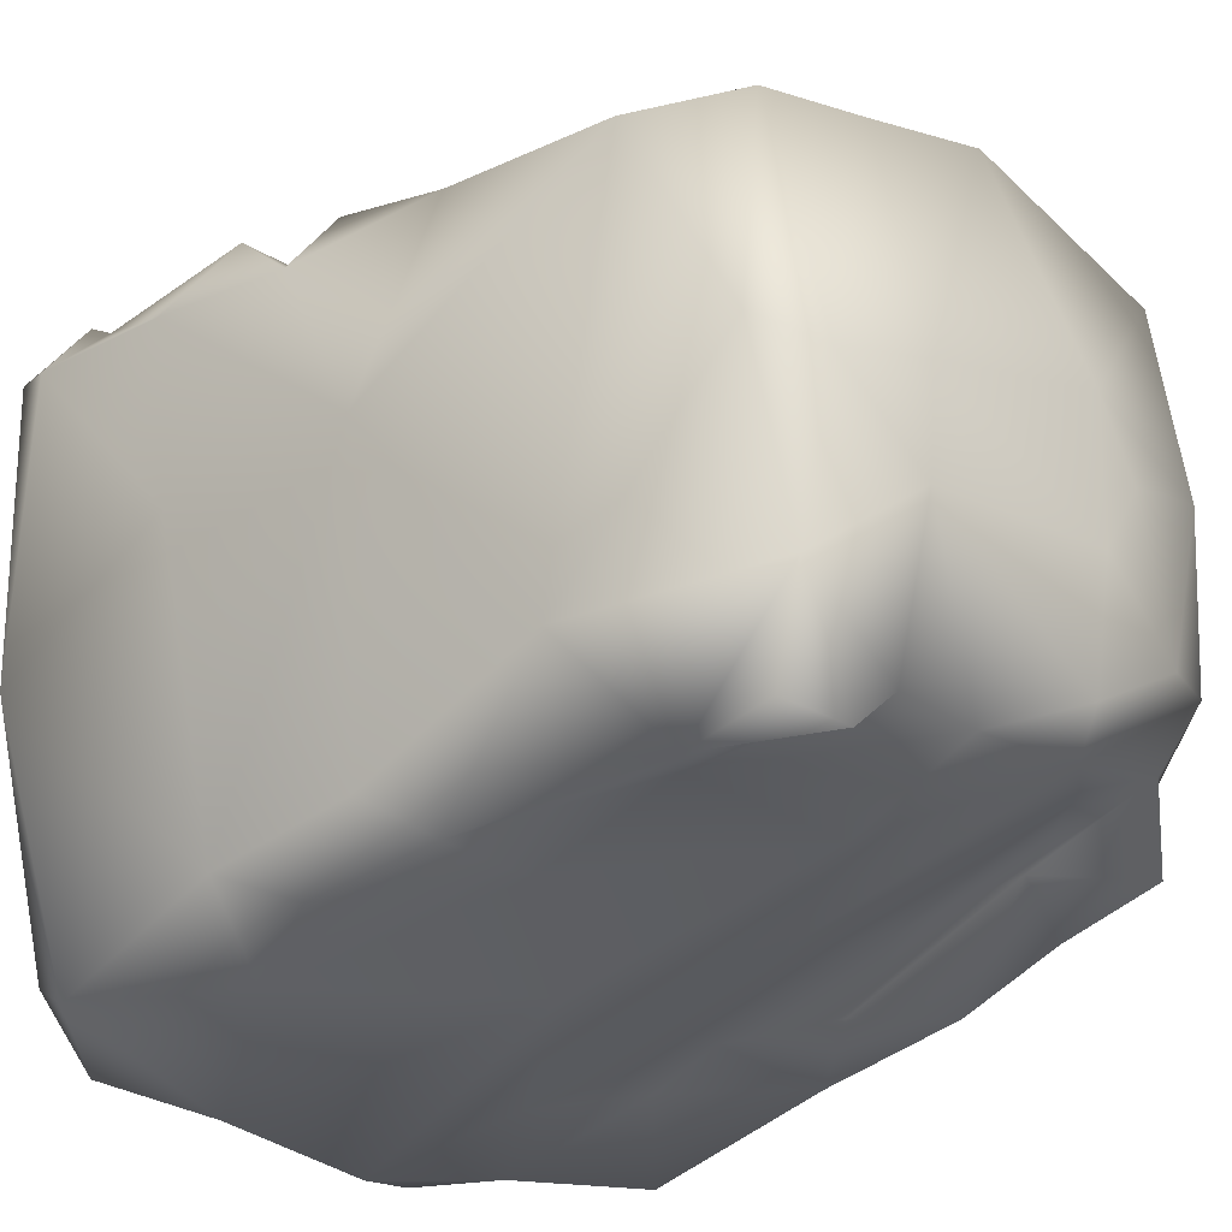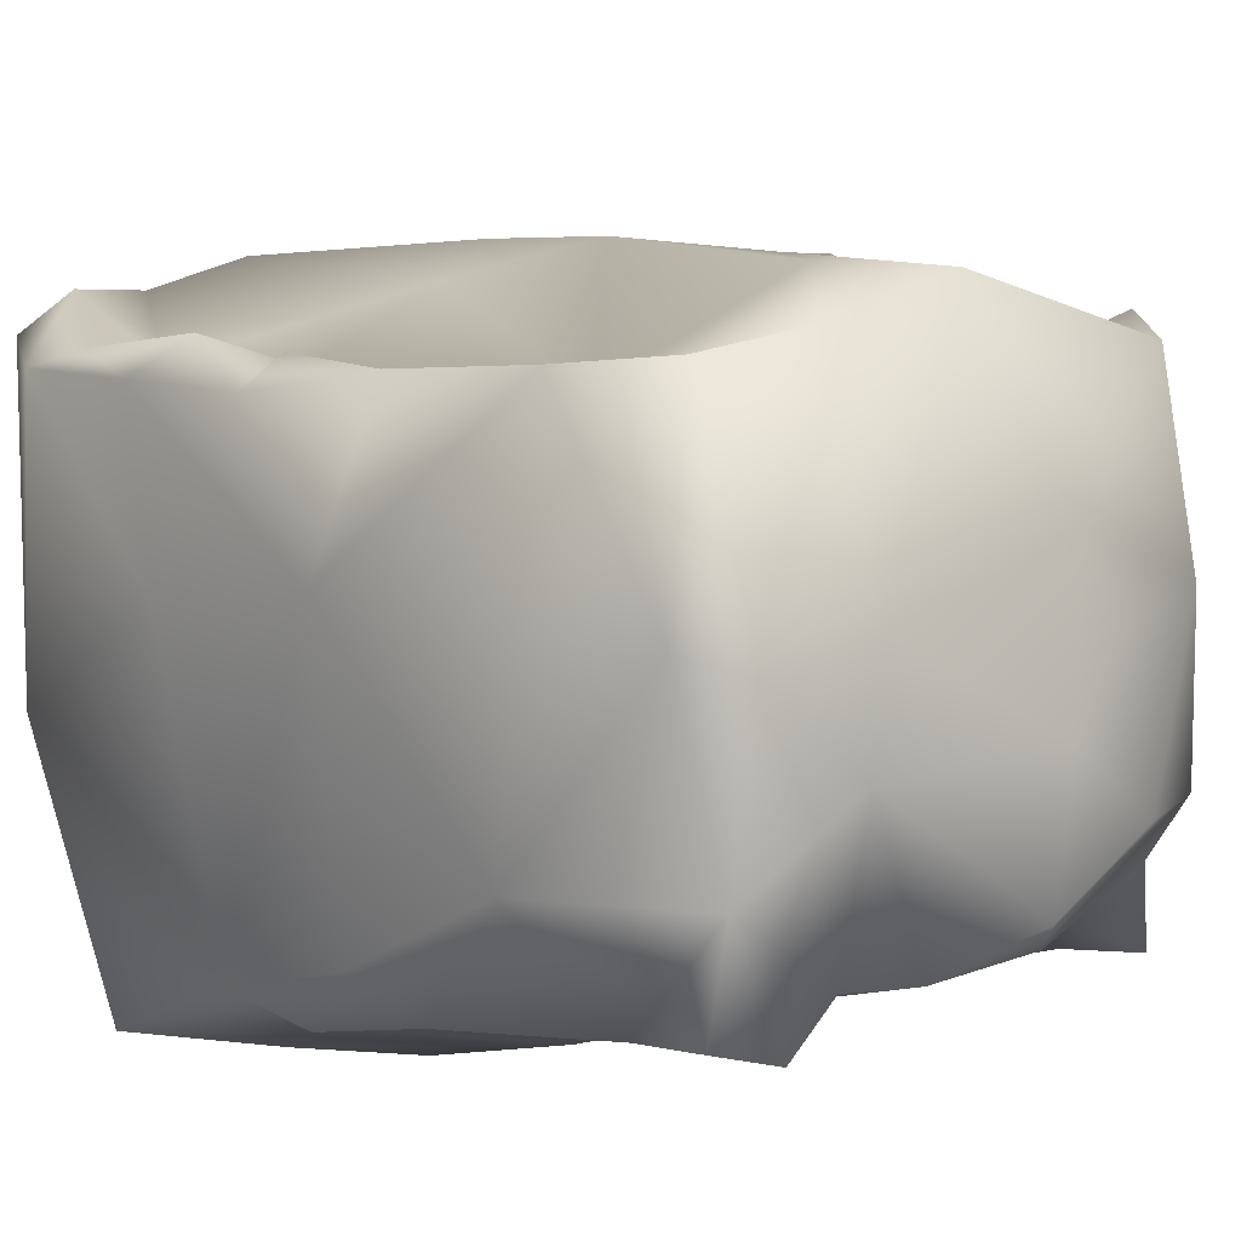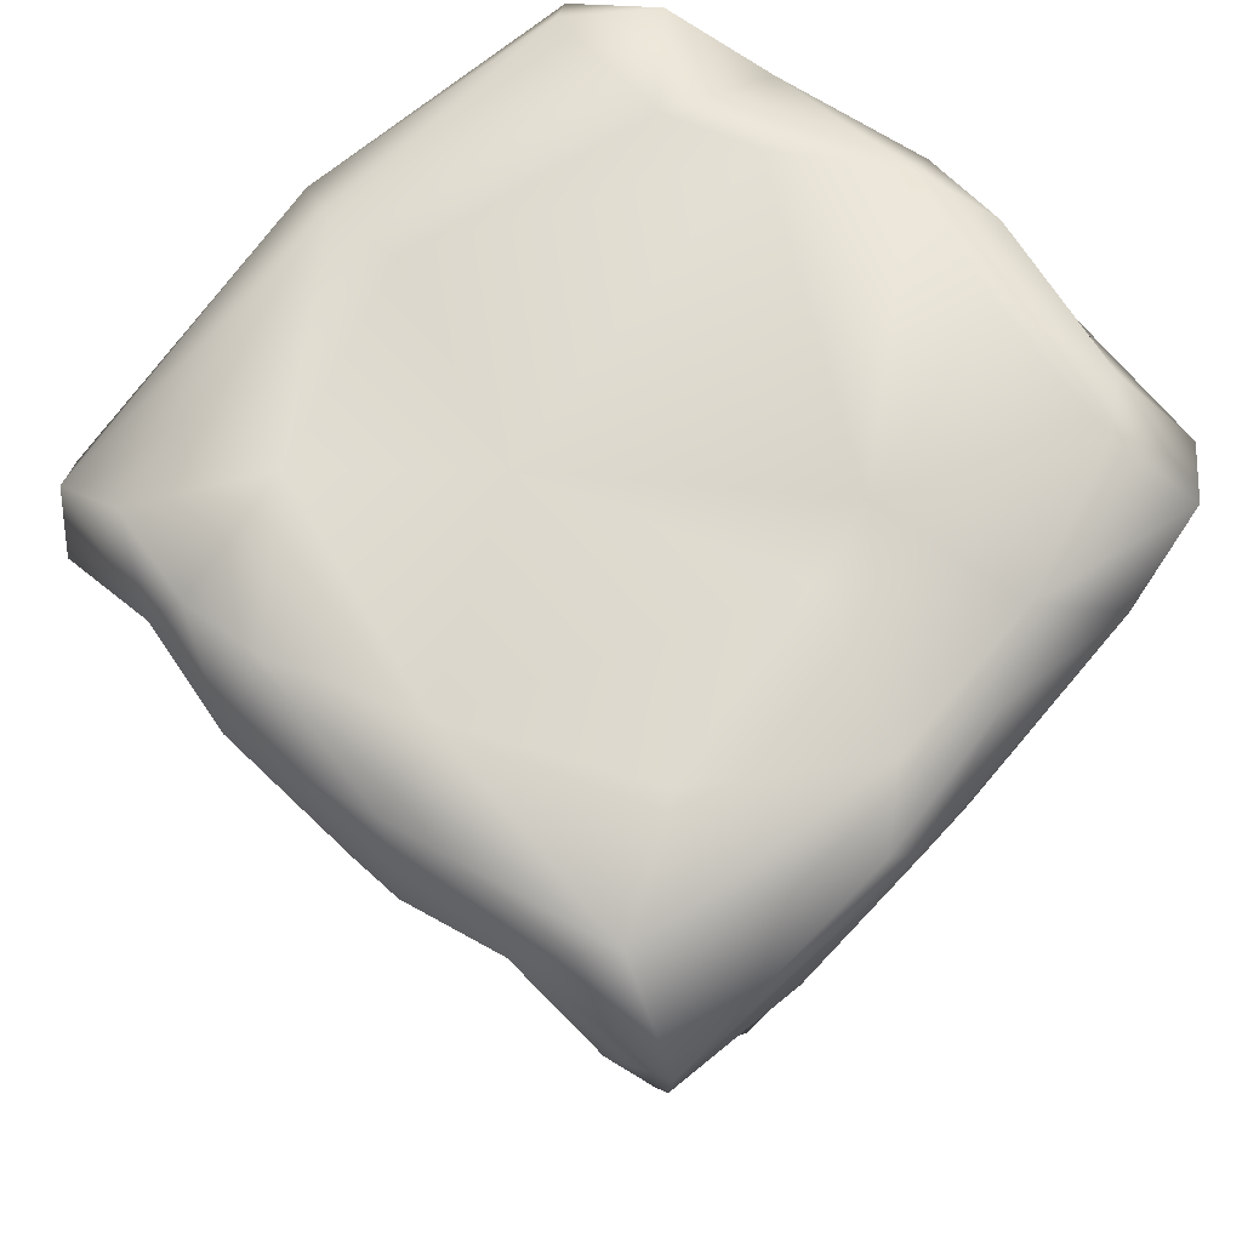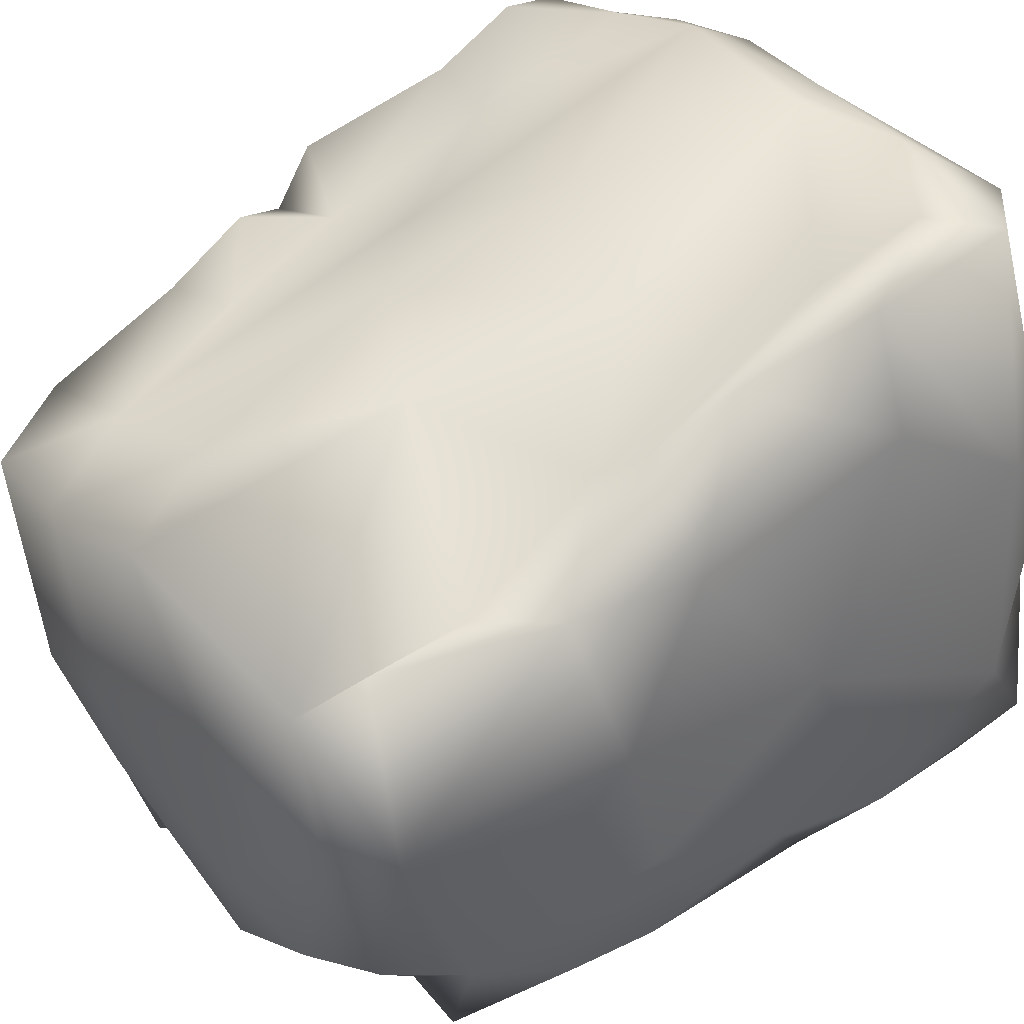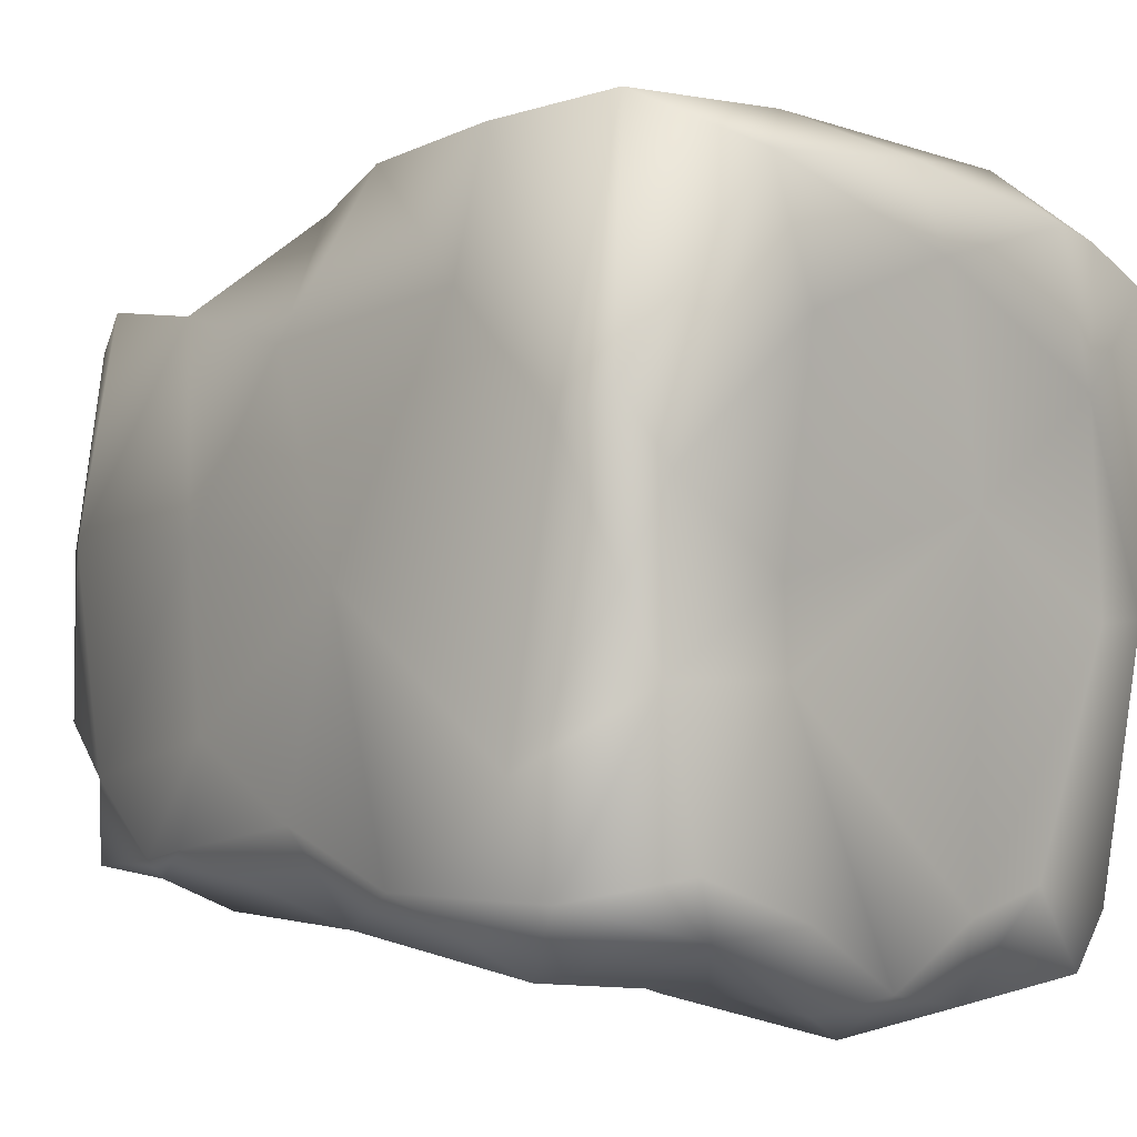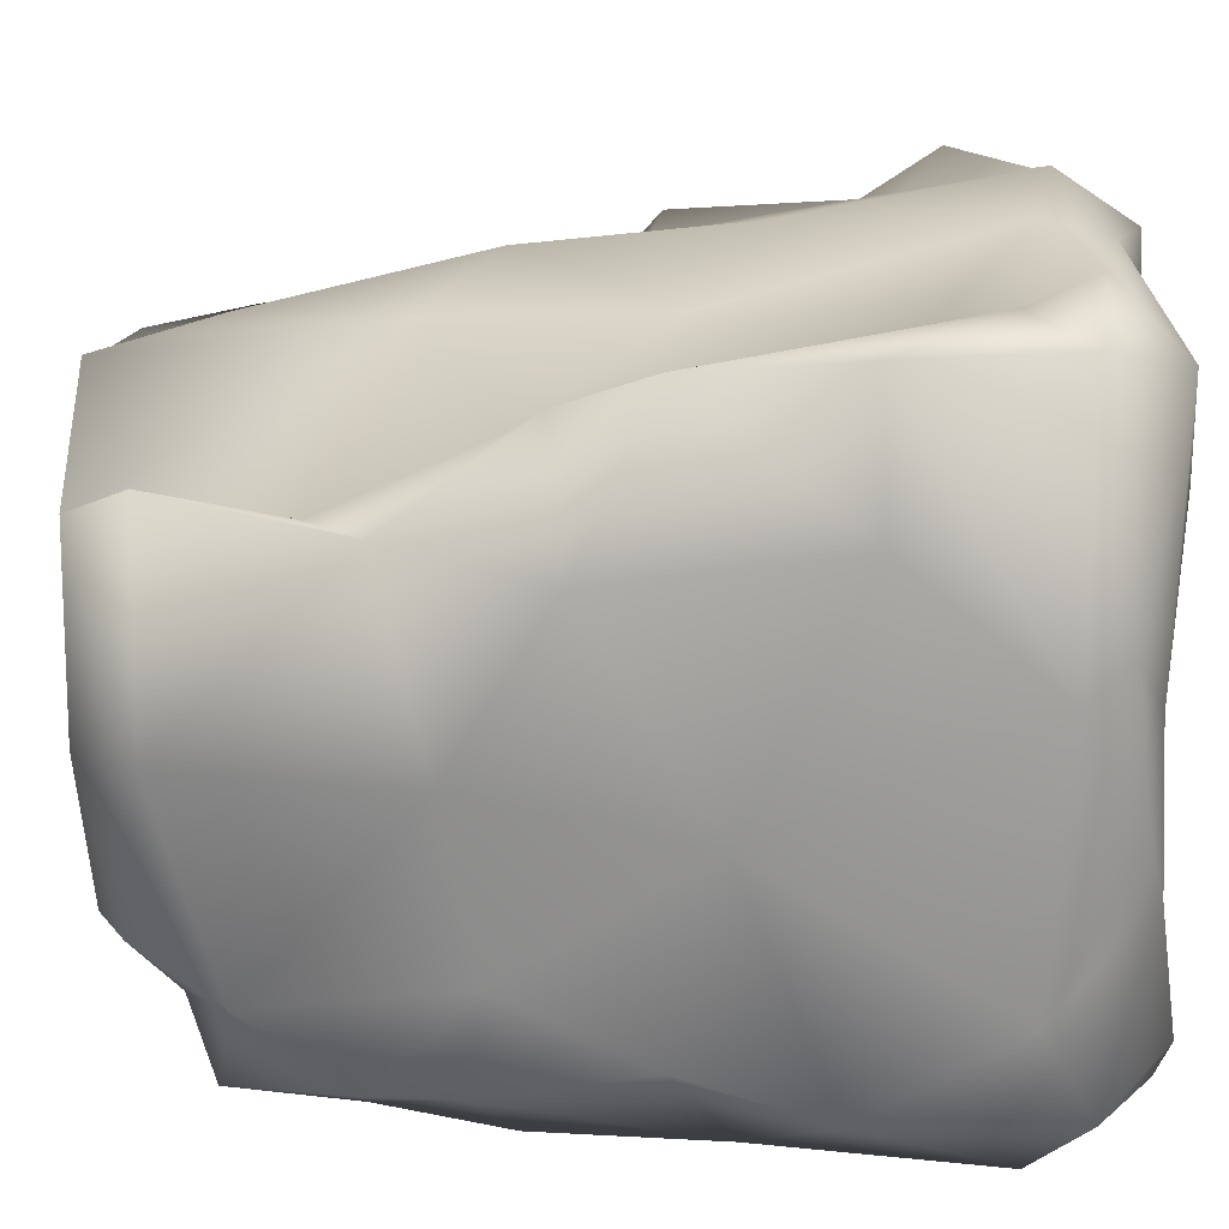
<metadata>
{"format":"obj","ext":"obj","renderer":"f3d","projection":"perspective","resolution":1024,"background":"white","views":[{"elev":-34.5,"azim":135.2,"up":"+Y"},{"elev":-4.0,"azim":142.2,"up":"+Y"},{"elev":72.3,"azim":-146.6,"up":"+Z"},{"elev":46.9,"azim":-131.1,"up":"+Y"},{"elev":1.0,"azim":-45.9,"up":"+Y"},{"elev":29.0,"azim":-91.0,"up":"+Y"}]}
</metadata>
<code>
v -0.01382 0.01963 0.002248
v -0.01361 -0.02665 0.04699
v 0.01204 0.008946 0.00235
v -0.006571 0.05064 0.03759
v -0.01315 -0.03153 0.08361
v -0.03755 -0.02106 0.01709
v -0.04051 -0.02106 0.0325
v -0.01538 -0.02022 0.009999
v -0.03906 -0.01062 0.01884
v -0.02515 -0.00783 0.004385
v -0.01138 -0.01757 0.004282
v -0.01918 0.01057 0.002646
v -0.03138 0.01541 0.00407
v -0.01209 -0.000961 0.001903
v -0.03491 -0.004832 0.008342
v -0.02673 -0.01466 0.01831
v -0.0341 -0.01168 0.01393
v -0.03246 -0.01681 0.0475
v -0.04295 -0.02306 0.04791
v -0.04265 -0.01878 0.03239
v -0.0429 0.01737 0.04018
v -0.03632 0.01613 0.01112
v -0.04483 -0.004333 0.04436
v -0.04616 -0.01658 0.04251
v -0.03315 -0.01648 0.03071
v -0.03919 -0.01964 0.06073
v -0.04552 -0.02275 0.06986
v -0.03059 -0.02684 0.1053
v -0.04804 -0.01234 0.06254
v -0.03815 -0.01918 0.08897
v -0.05013 -0.01756 0.08003
v -0.05167 -0.01647 0.1047
v -0.03644 -0.01778 0.07738
v -0.04766 -0.02487 0.09816
v -0.0193 -0.03027 0.1089
v -0.02411 -0.02025 0.1132
v -0.008464 -0.03462 0.1035
v -0.05137 -0.004974 0.09834
v -0.04319 0.004283 0.1109
v -0.04624 0.01356 0.1084
v -0.04123 -0.01394 0.1137
v -0.03829 -0.02057 0.1126
v -0.0241 0.003572 0.11
v -0.03096 0.0439 0.0119
v -0.02736 0.03943 0.004533
v -0.03825 0.04207 0.03432
v -0.02938 0.03968 0.02784
v -0.03251 0.05263 0.05131
v -0.02771 0.04804 0.04761
v -0.04701 0.01306 0.06822
v -0.04087 0.03812 0.05289
v -0.04718 0.02865 0.1006
v -0.04309 0.04281 0.08239
v -0.0377 0.05964 0.08151
v -0.02678 0.05474 0.0838
v -0.01328 0.05398 0.0655
v -0.03472 0.05723 0.06193
v -0.03136 0.06191 0.09488
v -0.04481 0.03228 0.1061
v -0.04063 0.02414 0.1098
v -0.02446 0.01354 0.1098
v -0.001363 0.04639 0.112
v -0.02454 0.0397 0.1136
v -0.03894 0.06107 0.1015
v -0.02936 0.0551 0.1123
v -0.01933 0.06048 0.1049
v -0.000207 -0.02326 0.009973
v 0.01613 -0.02511 0.03184
v 0.01652 -0.03012 0.01052
v 0.01057 -0.0237 0.01015
v 0.02373 -0.02887 0.01305
v 0.01207 -0.004943 0.003637
v 0.02444 -0.01618 0.008882
v 0.03202 0.006644 0.00812
v -0.004193 -0.0252 0.02938
v 0.02221 -0.02842 0.02598
v 0.01511 -0.02739 0.05273
v 0.000823 -0.0311 0.06319
v 0.0269 -0.02812 0.05283
v 0.03161 -0.01504 0.03444
v 0.04104 0.01454 0.05266
v 0.02936 -0.02912 0.06945
v 0.009775 -0.03306 0.1055
v 0.0213 -0.02938 0.08549
v 0.03478 -0.02472 0.07767
v 0.03238 -0.0226 0.05936
v 0.04357 0.01519 0.07871
v 0.01604 -0.02002 0.1117
v 0.0219 -0.03007 0.1125
v -0.009293 -0.02891 0.1117
v 0.00521 -0.02258 0.1109
v 0.0297 0.007747 0.1103
v 0.03801 0.007931 0.1098
v 0.007196 0.02048 0.1103
v 0.03451 -0.03016 0.1009
v 0.03164 -0.02428 0.1093
v 0.04406 0.004234 0.1041
v 0.02484 0.004046 0.003689
v 0.01805 0.03645 0.00376
v 0.03192 0.03258 0.005441
v 0.000671 0.04344 0.003457
v 0.006675 0.04555 0.01826
v 0.03028 0.03118 0.02172
v 0.0385 0.03256 0.01792
v 0.008591 0.05197 0.04714
v 0.02001 0.04799 0.06041
v 0.04199 0.03424 0.03856
v 0.03484 0.03377 0.04274
v 0.04442 0.03719 0.0515
v 0.04564 0.03394 0.05857
v 0.03756 0.0408 0.08676
v 0.03626 0.03738 0.06042
v 0.04671 0.0405 0.06466
v 0.0477 0.03714 0.07703
v 0.04647 0.04173 0.08734
v 0.04312 0.04956 0.09635
v 0.004983 0.05604 0.07364
v 0.01655 0.0573 0.1046
v 0.02574 0.03319 0.1113
v 0.01577 0.05063 0.1144
v 0.04852 0.04057 0.09688
v 0.0373 0.04522 0.1103
v 0.04506 0.0455 0.1057
v -0.006487 0.06079 0.1002
v -0.001984 0.05654 0.1088
v 0.02967 0.05194 0.1045
v 0.02601 0.04965 0.1114
f 7 6 20
f 7 25 6
f 6 25 17
f 67 11 8
f 67 8 75
f 8 16 2
f 75 8 2
f 6 17 9
f 17 15 9
f 15 22 9
f 8 10 15
f 11 10 8
f 14 10 11
f 11 72 14
f 13 15 10
f 12 13 10
f 10 14 12
f 12 14 1
f 1 14 3
f 17 16 8
f 15 17 8
f 16 17 25
f 25 18 16
f 22 15 13
f 25 7 19
f 19 7 24
f 26 25 19
f 26 19 27
f 2 78 75
f 20 6 9
f 20 9 23
f 7 20 24
f 24 20 23
f 21 23 9
f 9 22 21
f 27 19 24
f 27 24 29
f 29 24 23
f 21 50 23
f 50 29 23
f 2 16 18
f 18 25 26
f 18 26 33
f 27 33 26
f 31 34 27
f 27 30 33
f 30 27 34
f 33 2 18
f 33 5 2
f 78 2 5
f 5 33 30
f 5 30 28
f 37 5 28
f 78 5 37
f 27 29 31
f 50 31 29
f 31 50 38
f 38 32 31
f 34 31 32
f 28 30 34
f 32 42 34
f 37 28 35
f 42 28 34
f 42 35 28
f 36 35 42
f 36 42 41
f 90 37 35
f 83 37 90
f 90 91 83
f 36 90 35
f 41 42 32
f 39 41 32
f 38 39 32
f 38 40 39
f 43 41 39
f 52 40 38
f 39 61 43
f 39 40 60
f 61 39 60
f 36 41 43
f 43 90 36
f 91 90 43
f 21 22 46
f 13 1 45
f 45 22 13
f 12 1 13
f 101 1 3
f 45 1 101
f 46 22 44
f 44 22 45
f 47 44 45
f 47 45 4
f 45 101 4
f 51 46 48
f 21 46 51
f 50 21 51
f 57 51 48
f 46 44 47
f 46 47 49
f 48 46 49
f 49 47 4
f 48 49 55
f 49 4 56
f 51 57 53
f 50 51 53
f 50 52 38
f 50 53 52
f 54 52 53
f 53 57 54
f 57 48 55
f 55 49 56
f 55 56 124
f 56 4 105
f 56 105 117
f 56 117 124
f 55 124 66
f 54 57 58
f 58 57 55
f 58 64 54
f 40 52 59
f 60 40 59
f 59 52 64
f 52 54 64
f 59 65 60
f 61 60 63
f 94 61 62
f 63 60 65
f 63 62 61
f 62 63 65
f 59 64 65
f 64 58 66
f 66 58 55
f 66 65 64
f 65 66 125
f 125 66 124
f 70 76 69
f 67 70 72
f 70 67 68
f 76 71 69
f 69 71 73
f 76 70 68
f 76 73 71
f 72 11 67
f 70 69 73
f 72 70 73
f 98 72 73
f 3 14 72
f 72 98 3
f 98 73 74
f 74 73 80
f 104 74 80
f 75 68 67
f 77 68 75
f 76 80 73
f 68 79 76
f 79 80 76
f 77 75 78
f 79 68 77
f 79 86 80
f 81 80 86
f 85 81 86
f 80 81 104
f 107 104 81
f 84 77 78
f 77 82 79
f 79 82 86
f 85 86 82
f 83 84 78
f 84 82 77
f 85 82 84
f 85 84 95
f 85 87 81
f 95 97 85
f 97 87 85
f 83 78 37
f 83 95 84
f 88 83 91
f 89 83 88
f 89 95 83
f 96 95 89
f 88 96 89
f 92 88 91
f 92 91 94
f 93 88 92
f 93 96 88
f 43 94 91
f 94 43 61
f 96 97 95
f 93 97 96
f 121 87 97
f 93 92 119
f 99 101 3
f 98 99 3
f 104 100 74
f 98 100 99
f 100 98 74
f 102 99 103
f 101 99 102
f 99 100 103
f 4 101 102
f 104 103 100
f 105 102 103
f 106 103 108
f 108 112 106
f 105 103 106
f 103 104 107
f 108 103 107
f 81 110 107
f 114 81 87
f 110 81 114
f 108 107 109
f 109 112 108
f 109 107 110
f 110 112 109
f 4 102 105
f 111 106 112
f 118 111 126
f 113 110 114
f 110 113 112
f 113 115 112
f 115 113 114
f 115 111 112
f 121 114 87
f 115 114 121
f 111 115 116
f 116 115 121
f 106 117 105
f 117 106 118
f 106 111 118
f 119 92 94
f 62 119 94
f 62 120 119
f 119 127 122
f 120 127 119
f 123 121 97
f 93 119 122
f 93 123 97
f 116 126 111
f 123 116 121
f 122 123 93
f 123 122 126
f 118 124 117
f 118 120 125
f 125 62 65
f 125 120 62
f 124 118 125
f 127 118 126
f 127 120 118
f 127 126 122
f 126 116 123

</code>
